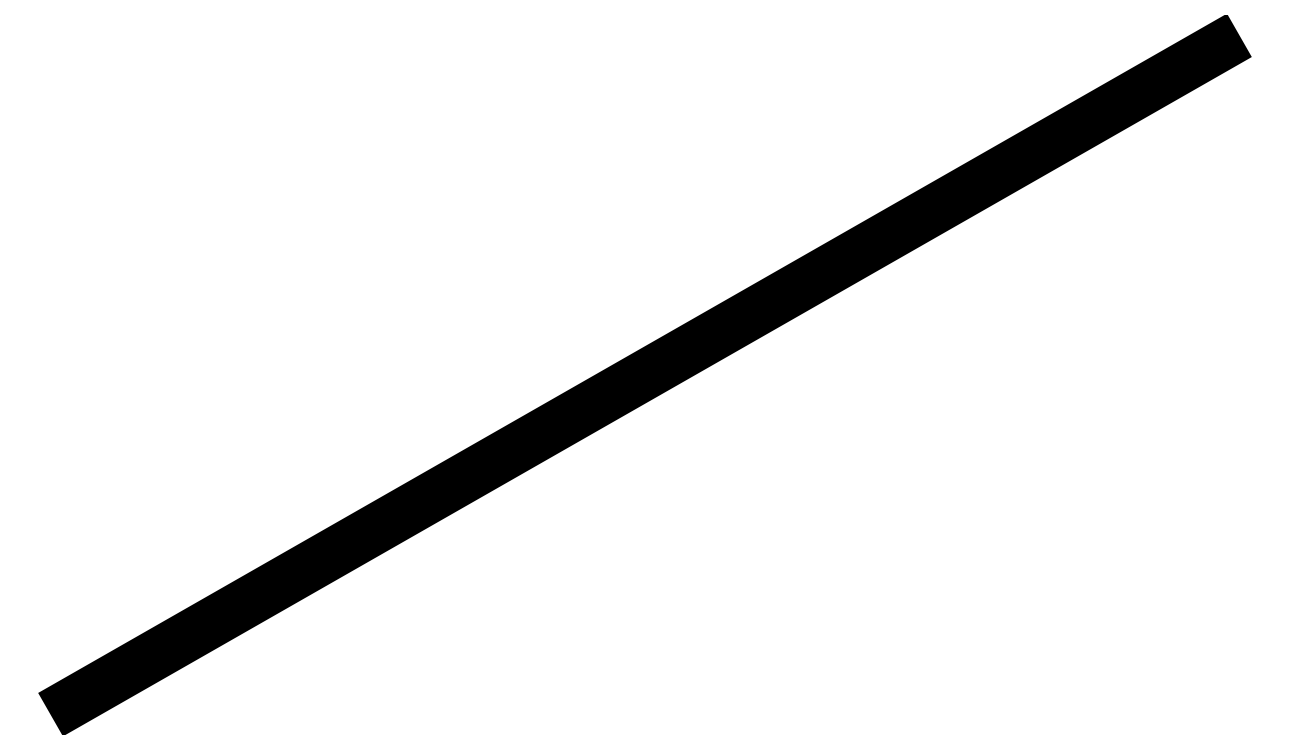
<metadata>
{"format":"dxf","ext":"dxf","renderer":"ezdxf+matplotlib","layout":"modelspace","background":"white","min_lineweight":24,"dpi":150}
</metadata>
<code>
0
SECTION
2
ENTITIES
0
LINE
8
0
10
0
20
0
30
0
11
nan
21
40
31
0
0
LINE
8
0
10
0
20
0
30
0
11
70
21
40
31
0
0
ENDSEC
0
EOF

</code>
